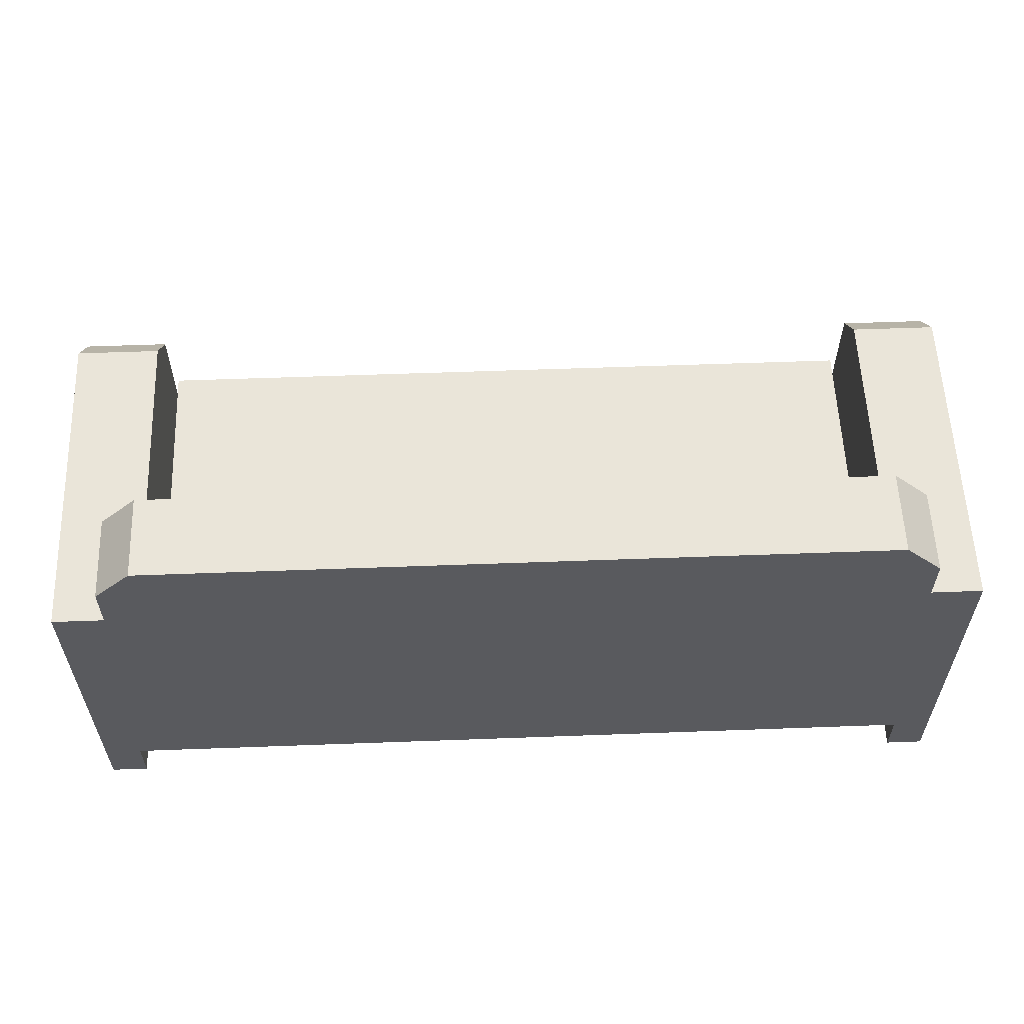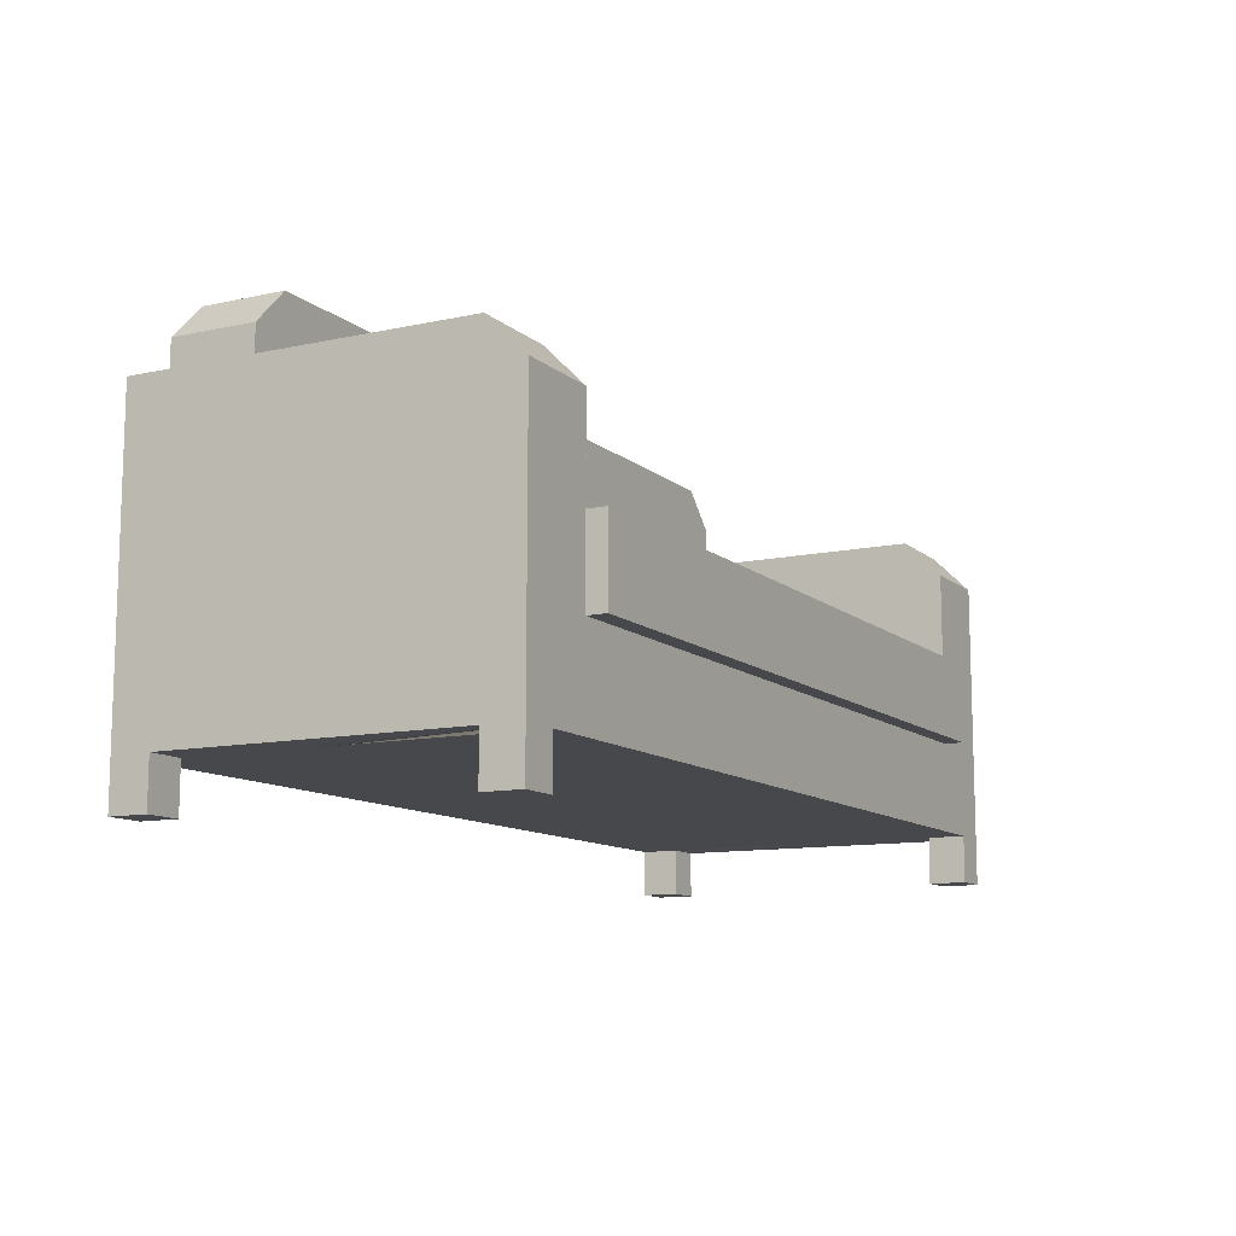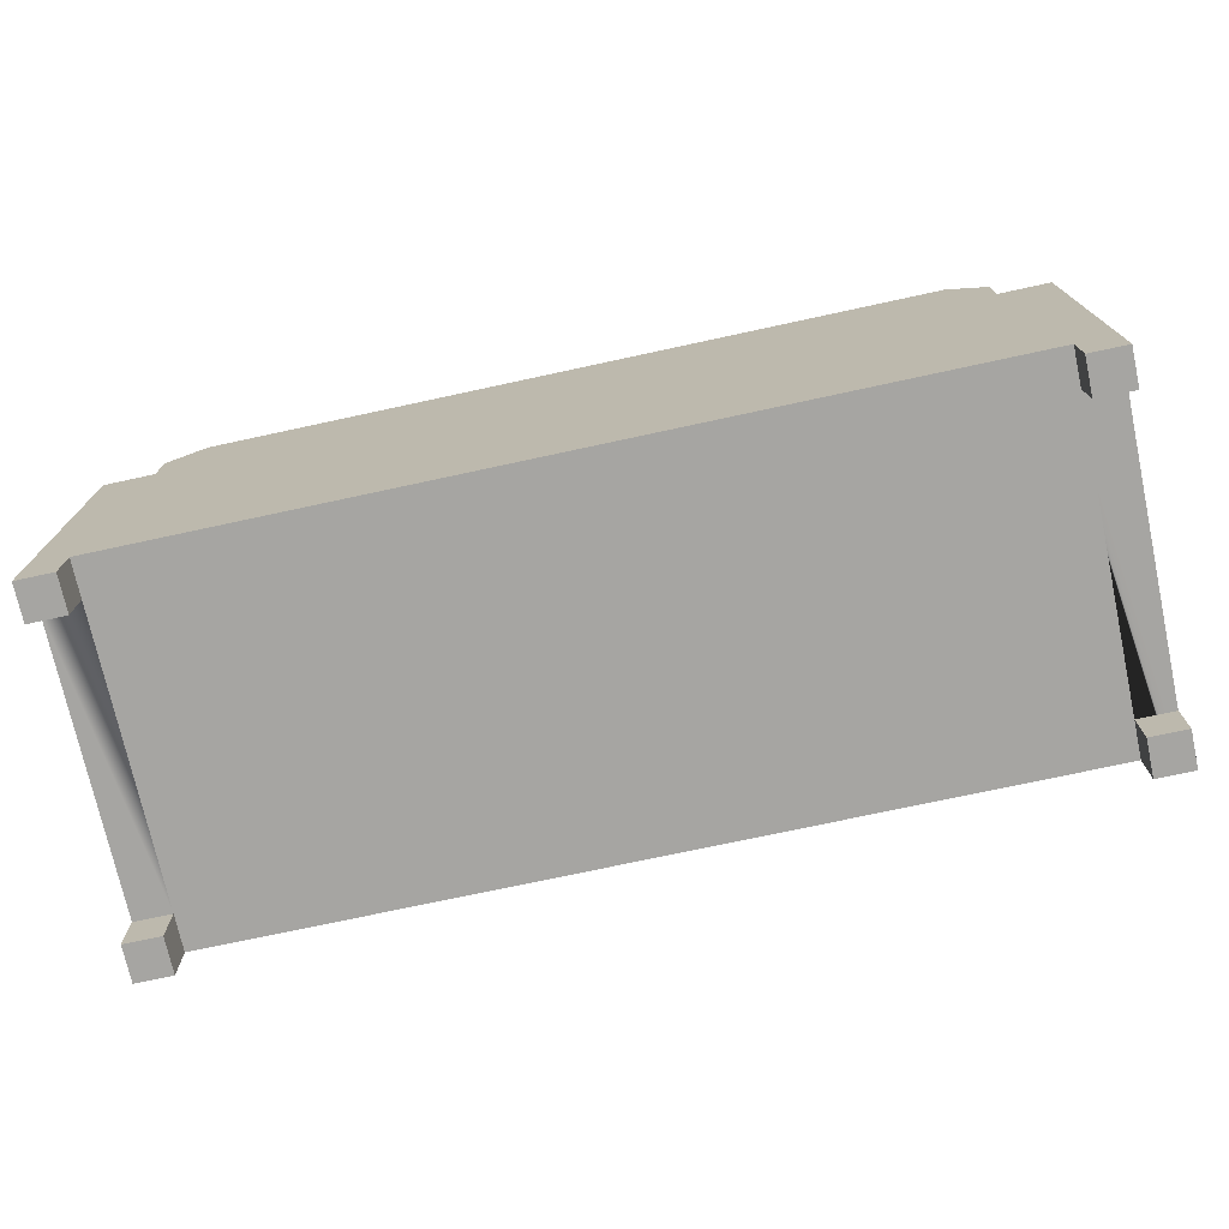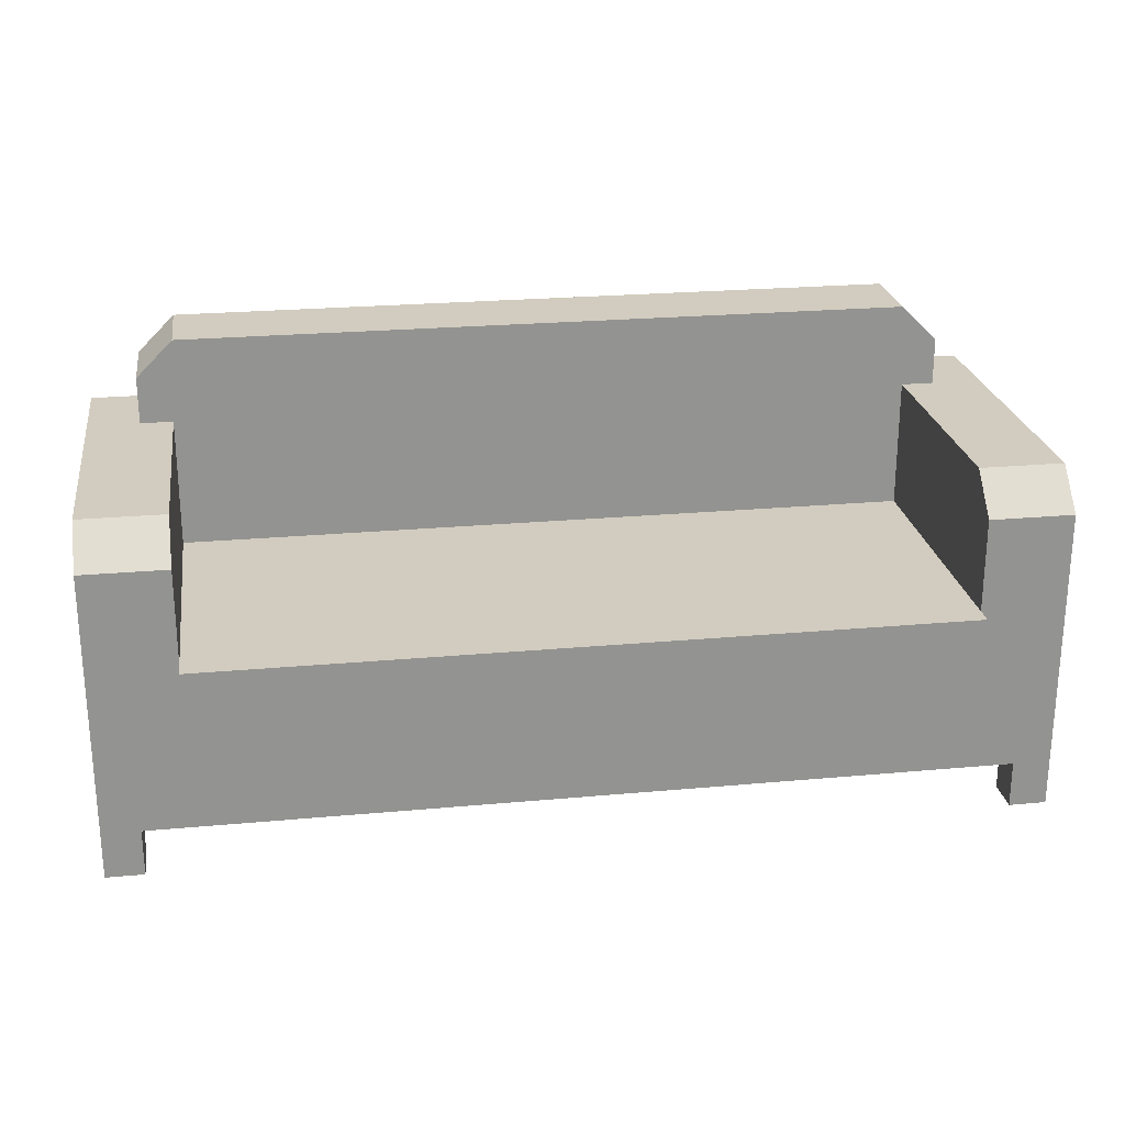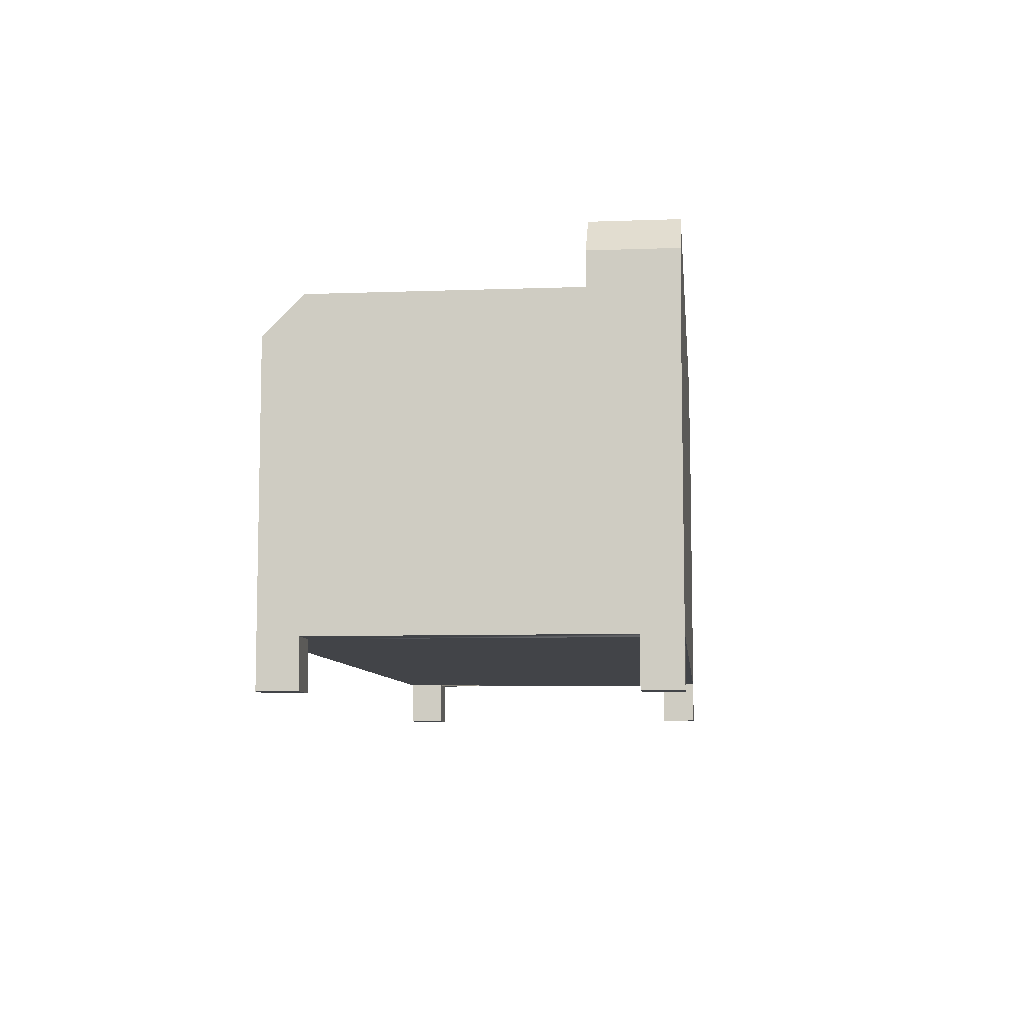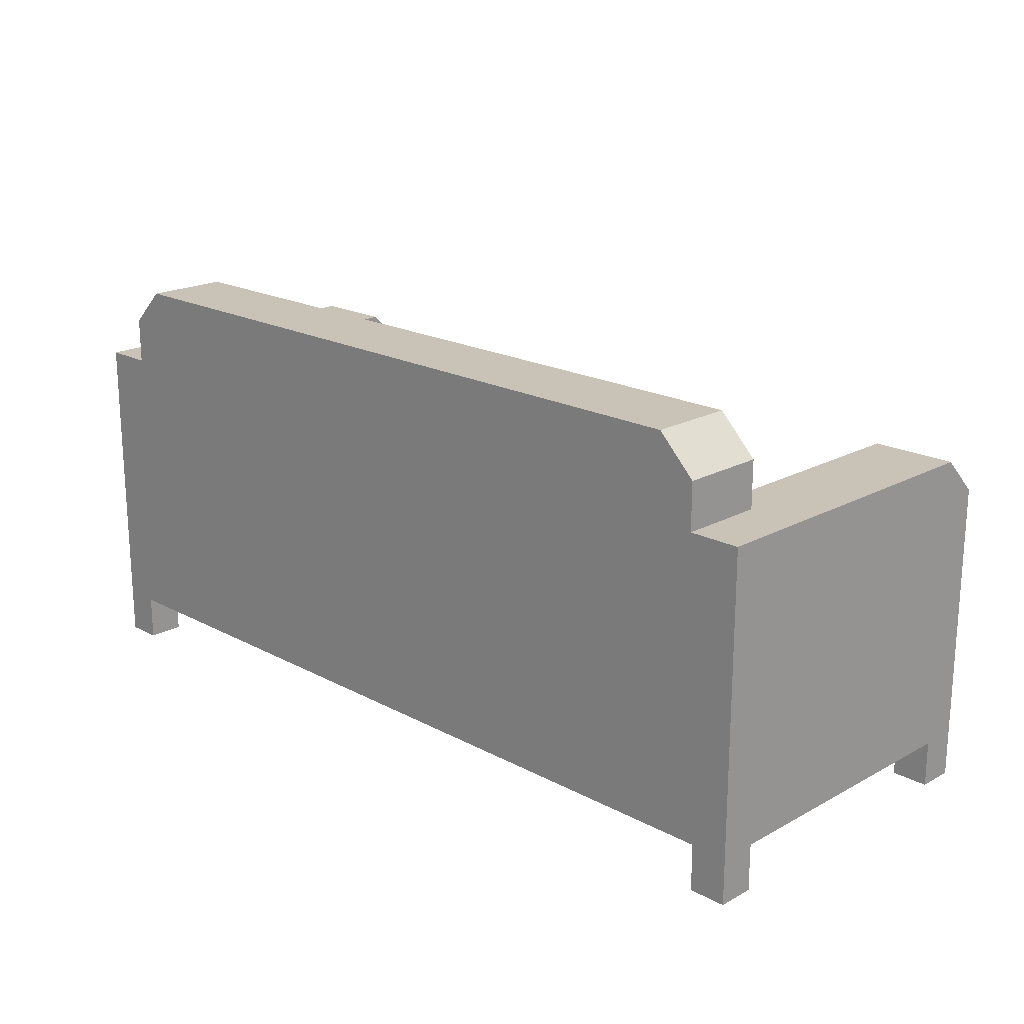
<metadata>
{"format":"obj","ext":"obj","renderer":"f3d","projection":"perspective","resolution":1024,"background":"white","views":[{"elev":57.9,"azim":-2.2,"up":"+Y"},{"elev":-11.2,"azim":118.1,"up":"+Y"},{"elev":-73.8,"azim":12.2,"up":"+Y"},{"elev":23.8,"azim":171.3,"up":"+Y"},{"elev":-7.9,"azim":-84.2,"up":"+Y"},{"elev":19.5,"azim":44.7,"up":"+Y"}]}
</metadata>
<code>
o loungeSofa
v -0.3998 0.23 -0.195
v -0.3998 0.33 -0.195
v -0.3998 0.37 -0.155
v -0.3998 0.23 0.1048
v -0.3998 0.37 0.1048
v 0.4349 0.37 0.1048
v 0.4349 0.42 0.1048
v 0.4349 0.42 0.195
v 0.4349 0.37 0.195
v -0.3949 0.46 0.1048
v -0.4349 0.42 0.1048
v -0.4349 0.42 0.195
v -0.3949 0.46 0.195
v -0.49 0.37 -0.155
v -0.4349 0.37 0.1048
v -0.4349 0.37 0.195
v -0.49 0.37 0.195
v -0.49 0.33 -0.195
v 0.3949 0.46 0.195
v 0.3949 0.46 0.1048
v -0.49 0.05 -0.195
v -0.49 0.05 -0.155
v -0.49 0.05 0.155
v -0.49 0.05 0.195
v 0.49 0.05 -0.195
v 0.49 0.33 -0.195
v 0.49 0.37 -0.155
v 0.49 0.05 -0.155
v 0.49 0.37 0.195
v 0.49 0.05 0.155
v 0.49 0.05 0.195
v 0.45 0.05 0.195
v -0.45 0.05 0.195
v 0.45 0.05 0.155
v -0.45 0.05 -0.155
v -0.45 0.05 0.155
v -0.45 0.05 -0.195
v 0.45 0.05 -0.195
v 0.45 0.05 -0.155
v 0.3998 0.23 -0.195
v 0.3998 0.23 -0.215
v -0.3998 0.23 -0.215
v 0.3998 0.23 0.1048
v 0.3998 0.1448 -0.215
v -0.3998 0.1448 -0.215
v 0.3998 0.1448 -0.195
v -0.3998 0.1448 -0.195
v 0.3998 0.33 -0.195
v 0.3998 0.37 -0.155
v 0.3998 0.37 0.1048
v -0.45 -0 0.155
v -0.45 -0 0.195
v -0.49 -0 0.195
v -0.49 -0 0.155
v -0.45 0 -0.195
v -0.49 0 -0.195
v 0.49 -0 0.155
v 0.45 -0 0.155
v 0.49 -0 0.195
v 0.49 0 -0.195
v 0.49 0 -0.155
v 0.45 0 -0.155
v 0.45 0 -0.195
v -0.45 0 -0.155
v -0.49 0 -0.155
v 0.45 -0 0.195
g loungeSofa_loungeSofa_carpet.016
f 15 5 3
f 23 22 35
f 32 31 29
f 9 6 7
f 50 43 4
f 50 5 10
f 46 41 40
f 33 32 9
f 10 20 50
f 41 44 45
f 24 17 23
f 40 42 4
f 45 44 46
f 8 20 19
f 28 30 34
f 34 38 39
f 14 18 22
f 19 13 9
f 25 37 46
f 5 15 11
f 26 25 40
f 29 27 6
f 18 3 2
f 18 21 22
f 9 7 8
f 35 37 38
f 26 27 28
f 13 12 16
f 6 9 29
f 50 49 43
f 17 14 23
f 20 7 50
f 41 45 42
f 45 46 47
f 1 47 21
f 12 15 16
f 49 50 6
f 5 11 10
f 7 6 50
f 46 44 41
f 3 14 15
f 14 17 15
f 46 37 47
f 29 30 27
f 40 41 42
f 43 49 40
f 21 18 1
f 8 7 20
f 27 49 6
f 1 42 45
f 9 16 17
f 28 25 26
f 33 36 35
f 48 26 40
f 23 35 36
f 8 19 9
f 42 1 4
f 13 19 20
f 18 2 1
f 34 33 35
f 24 33 17
f 1 3 4
f 22 23 14
f 25 38 37
f 49 48 40
f 12 11 15
f 32 29 9
f 46 40 25
f 48 49 27
f 28 34 39
f 35 38 34
f 16 9 13
f 31 30 29
f 30 28 27
f 1 45 47
f 37 21 47
f 13 20 10
f 4 43 40
f 13 10 11
f 50 4 5
f 9 17 33
f 34 32 33
f 3 5 4
f 18 14 3
f 2 3 1
f 13 11 12
f 17 16 15
f 48 27 26
g loungeSofa_loungeSofa_wood.054
f 64 56 55
f 30 58 34
f 59 32 66
f 37 56 21
f 22 21 56
f 22 56 65
f 59 31 32
f 24 54 53
f 61 25 28
f 36 54 23
f 61 60 25
f 22 64 35
f 63 39 38
f 54 51 52
f 64 65 56
f 39 62 61
f 39 61 28
f 25 63 38
f 64 37 35
f 32 58 66
f 22 65 64
f 59 30 31
f 59 57 30
f 63 60 61
f 52 36 33
f 58 59 66
f 54 52 53
f 24 53 52
f 25 60 63
f 58 57 59
f 30 57 58
f 63 61 62
f 64 55 37
f 24 52 33
f 32 34 58
f 24 23 54
f 36 51 54
f 37 55 56
f 63 62 39
f 52 51 36

</code>
